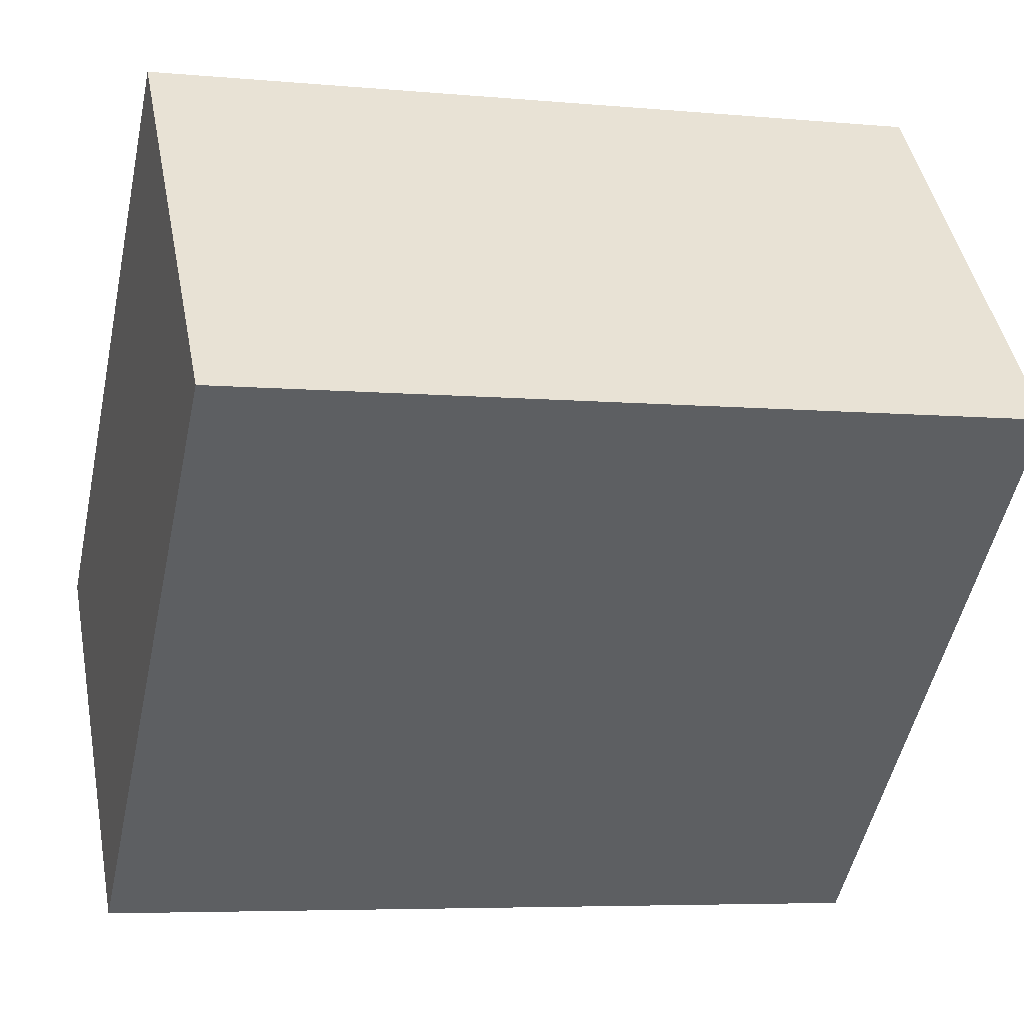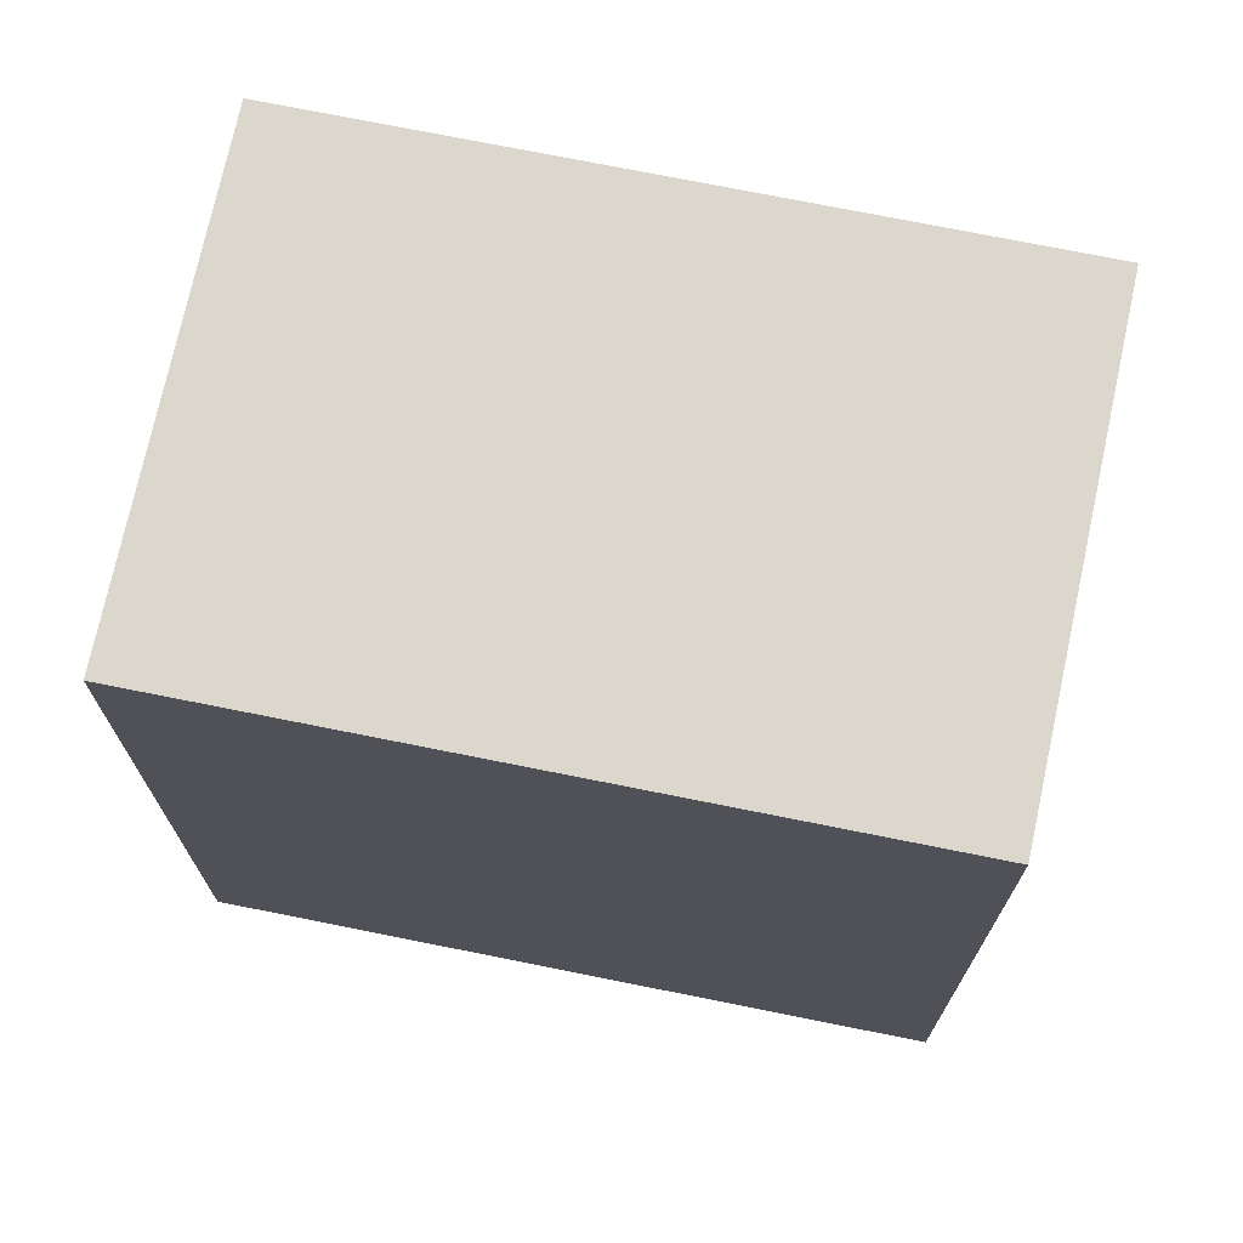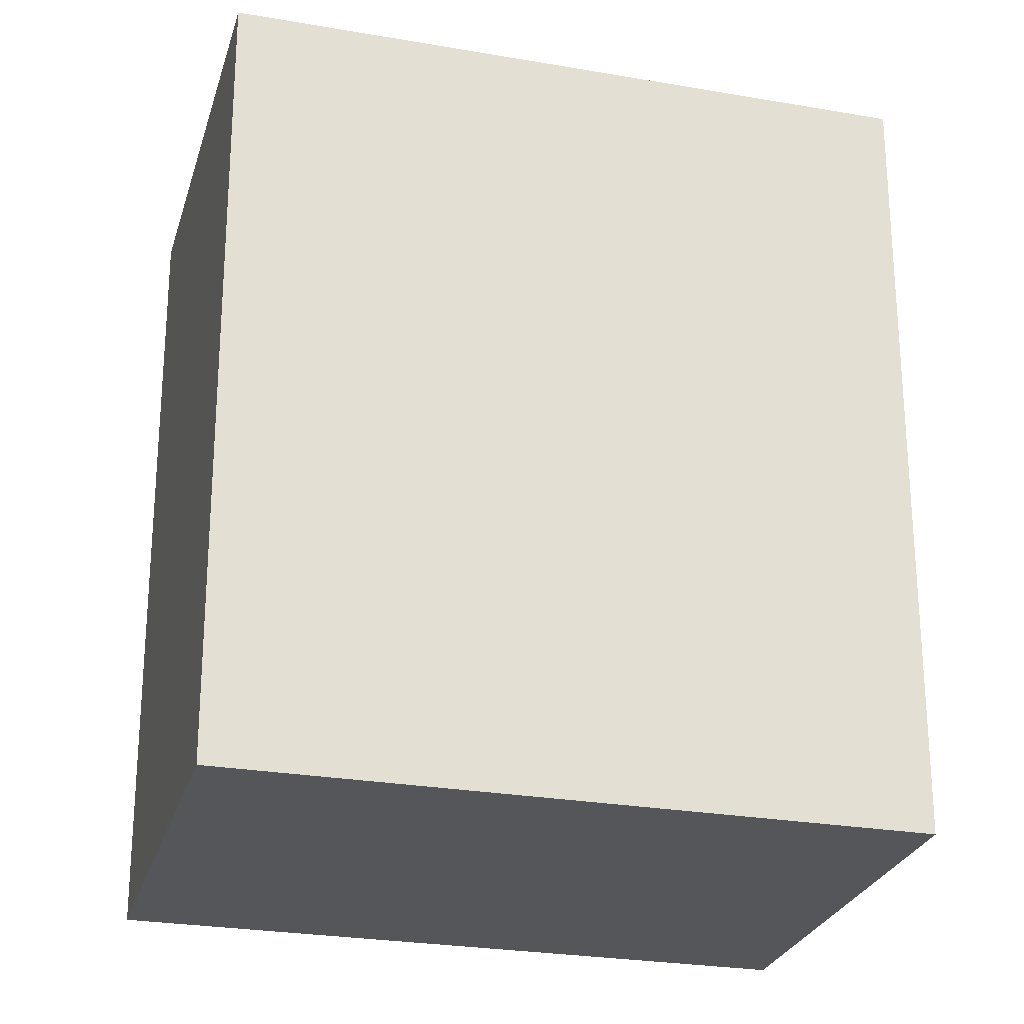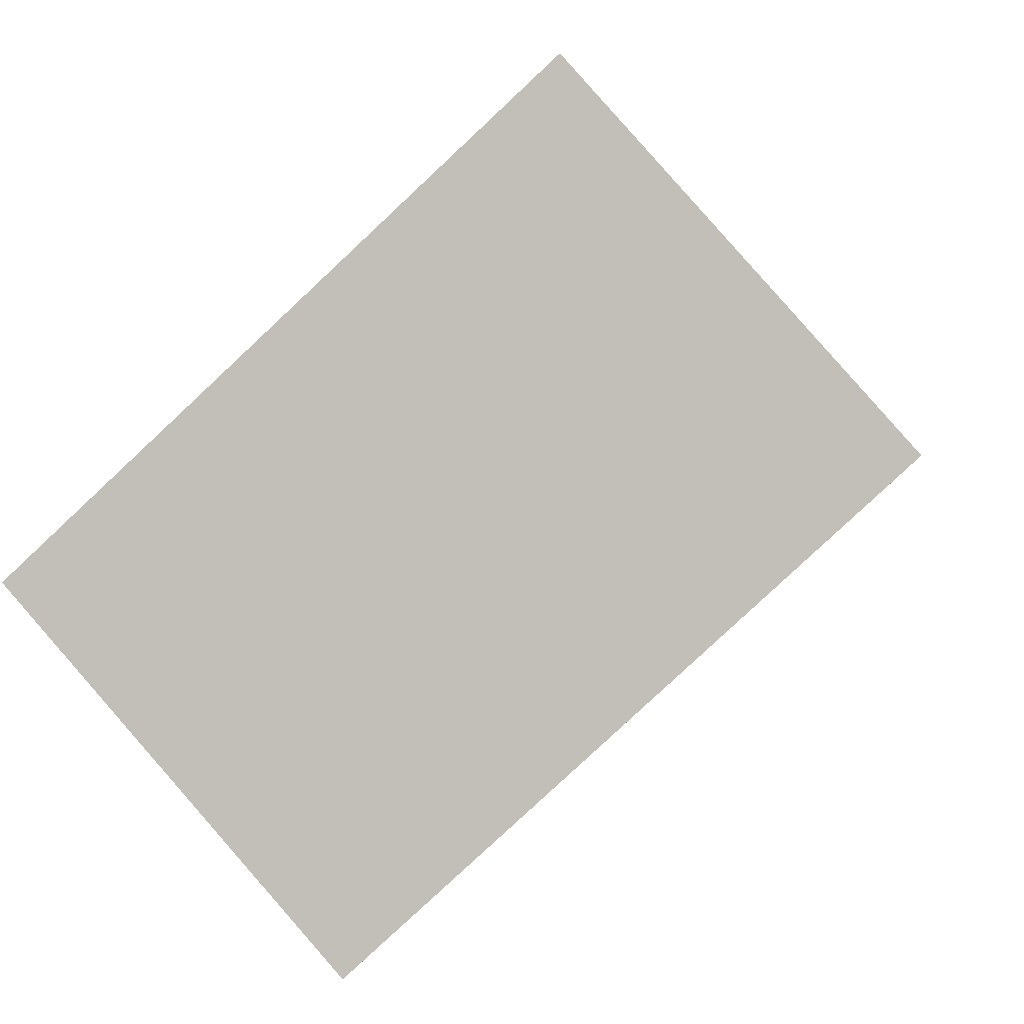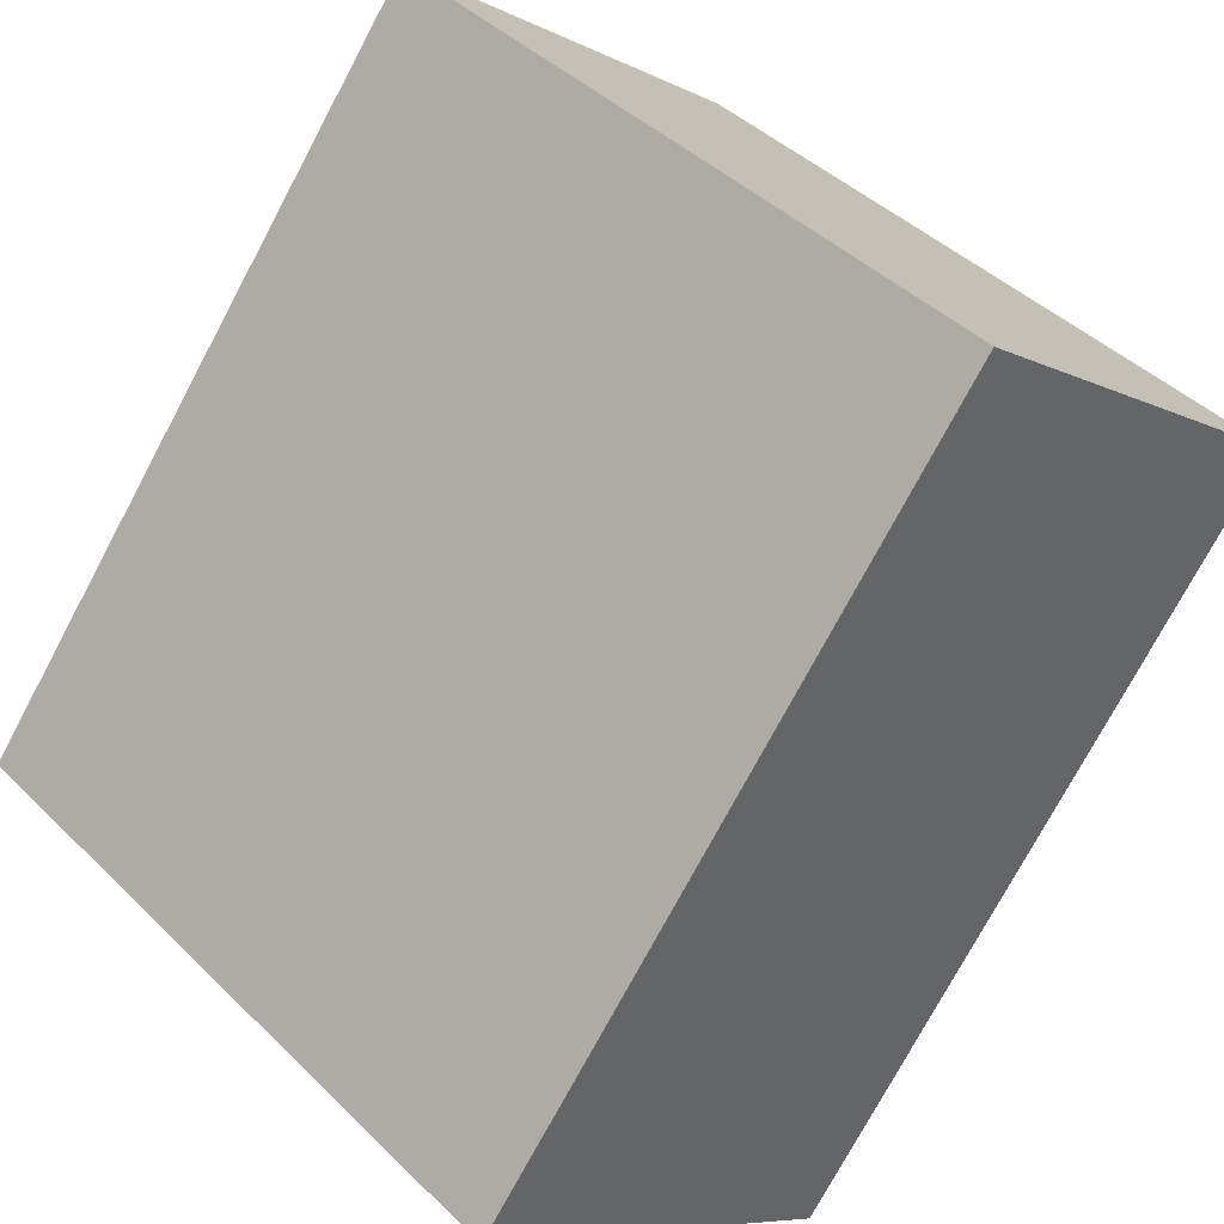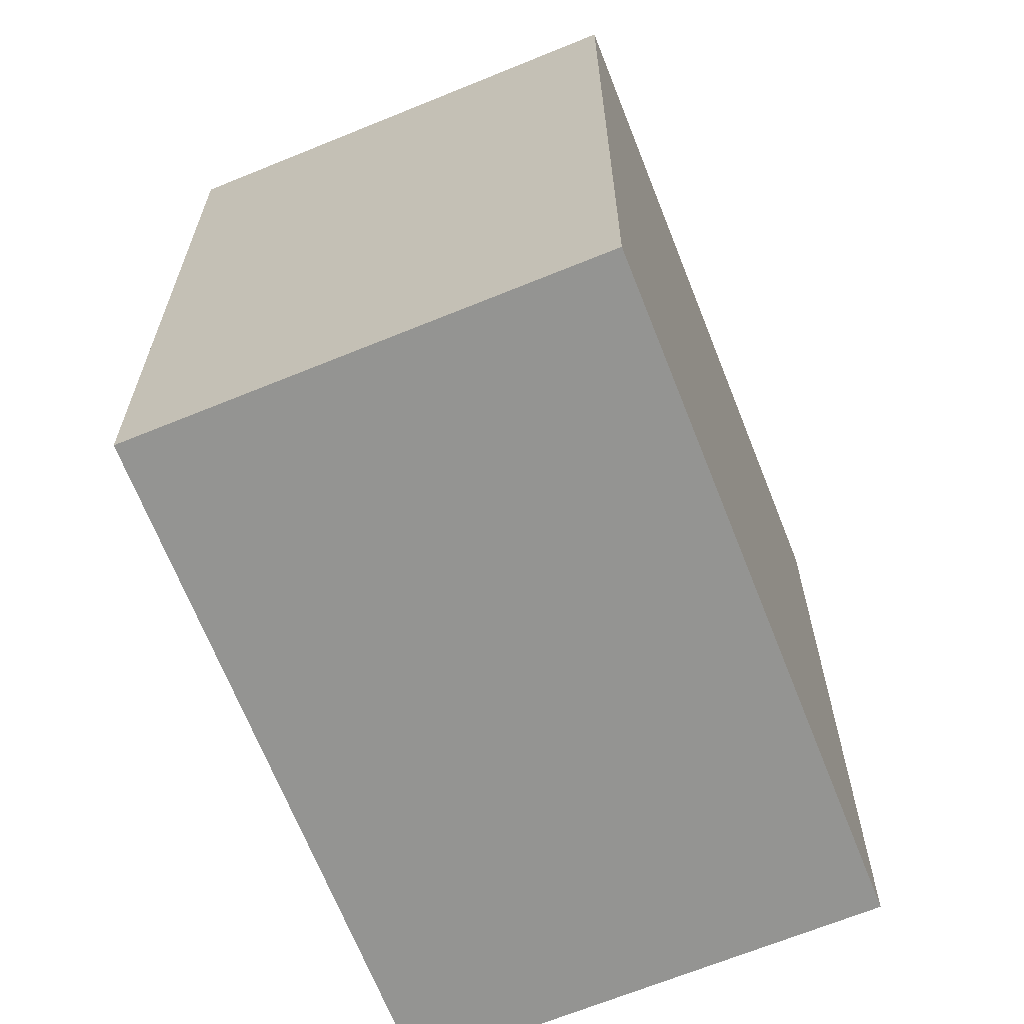
<metadata>
{"format":"obj","ext":"obj","renderer":"f3d","projection":"perspective","resolution":1024,"background":"white","views":[{"elev":-5.7,"azim":-106.1,"up":"+Z"},{"elev":73.4,"azim":53.9,"up":"+Y"},{"elev":-25.7,"azim":26.9,"up":"+Y"},{"elev":1.1,"azim":-172.1,"up":"+Z"},{"elev":-75.2,"azim":-28.1,"up":"+Z"},{"elev":-66.9,"azim":-26.0,"up":"+Y"}]}
</metadata>
<code>
v  16.73 16.13 -2.333
v  0.0003439 16.13 -0.0005112
v  6.384 16.13 7.163
v  10.34 16.13 -9.496
v  0 0 0
v  16.73 1.428e-16 -2.333
v  6.383 -4.386e-16 7.163
v  10.34 5.815e-16 -9.496
g defaultobject
f 1 2 3
f 2 1 4
f 5 6 7
f 6 5 8
f 3 5 7
f 5 3 2
f 2 8 5
f 8 2 4
f 8 1 6
f 1 8 4
f 6 3 7
f 3 6 1

</code>
